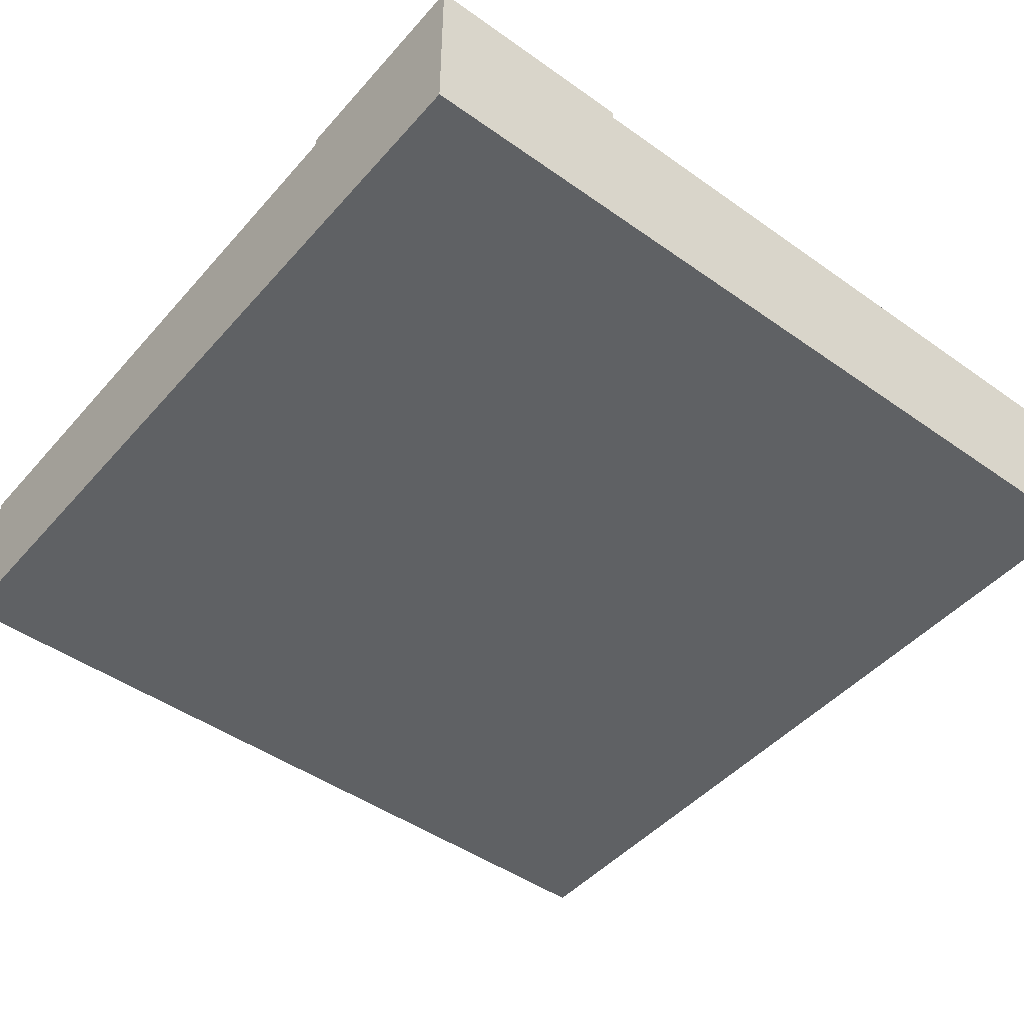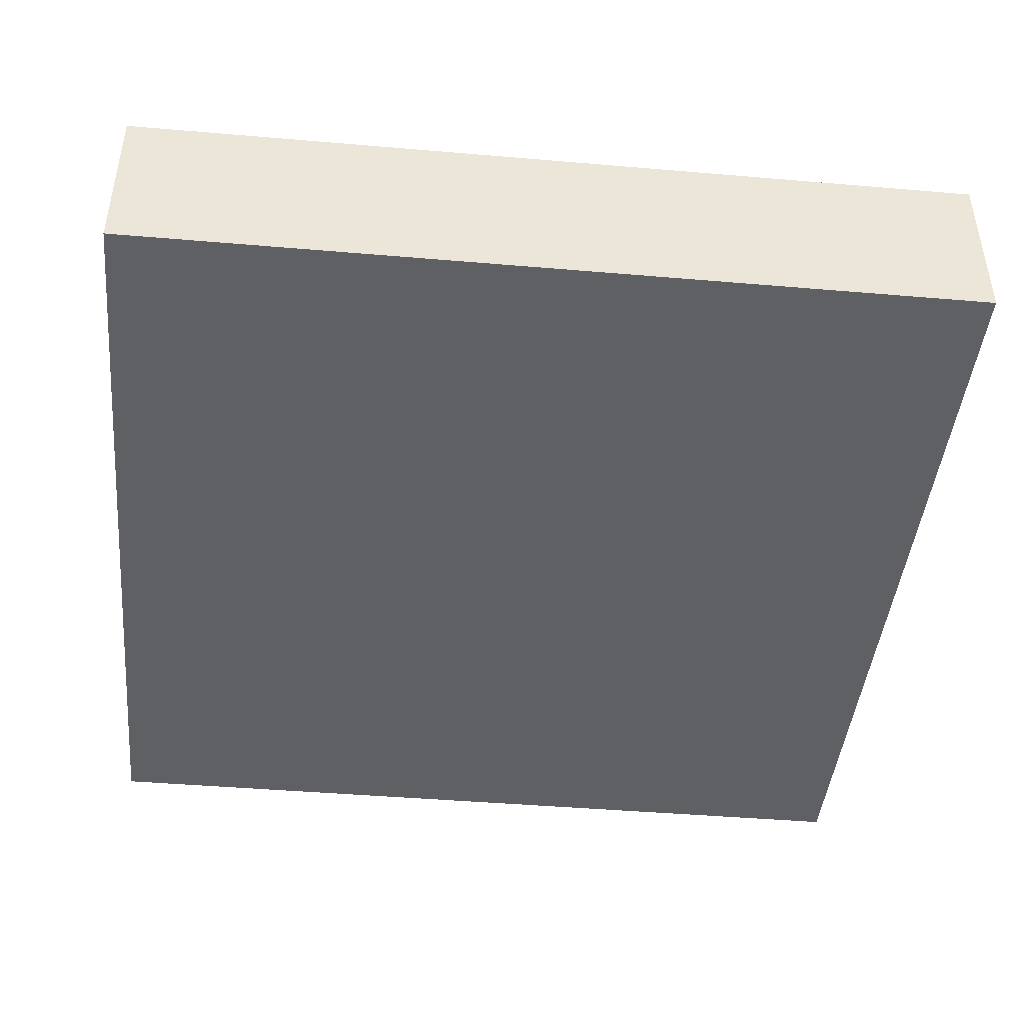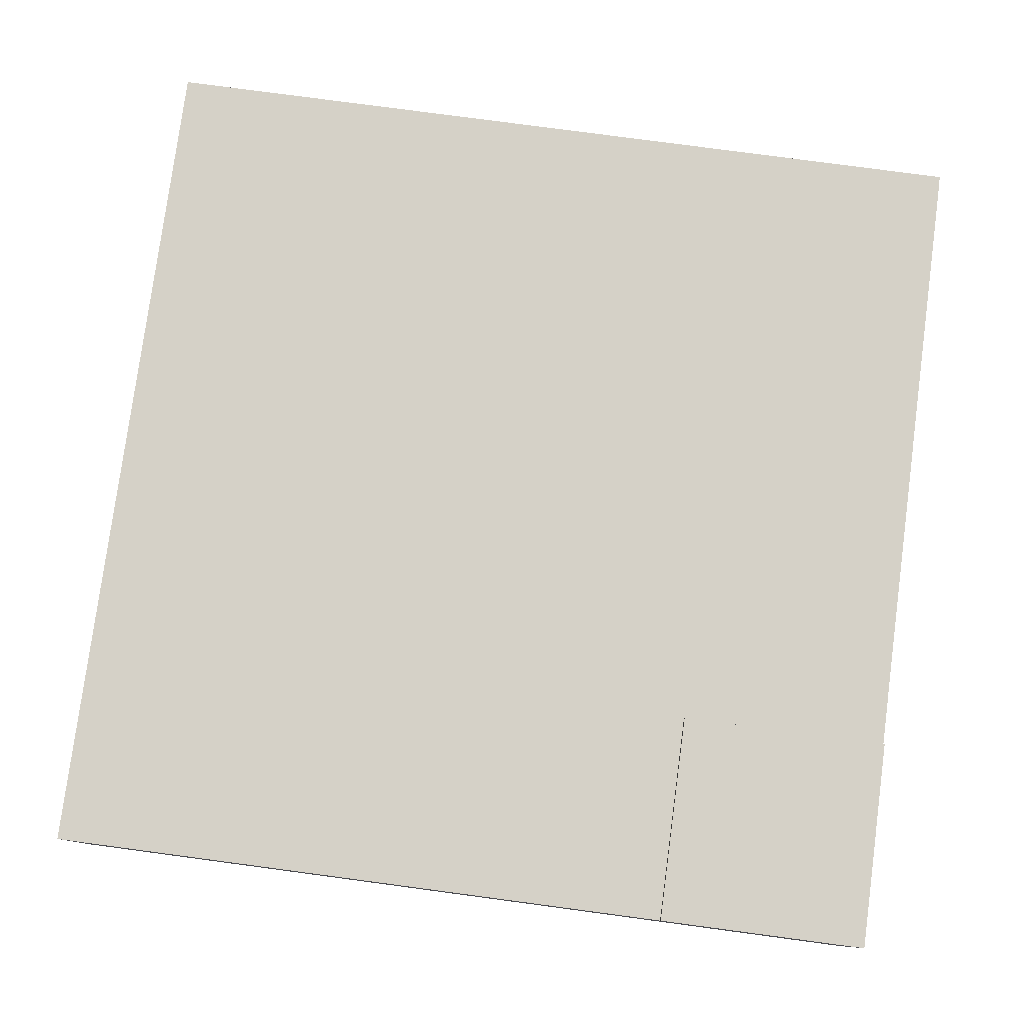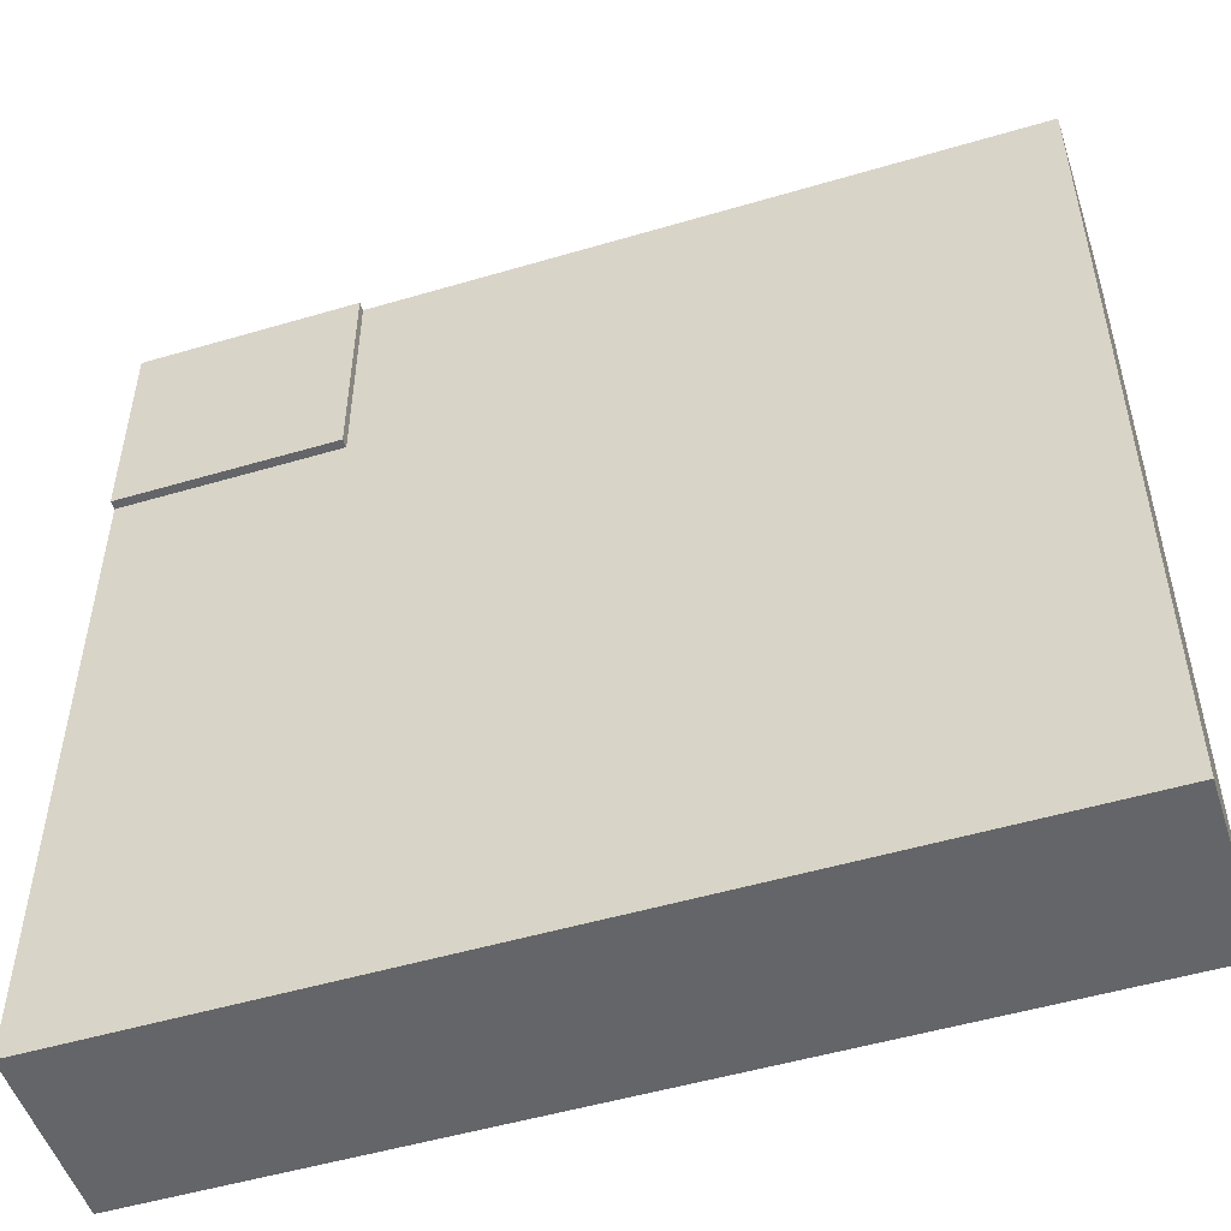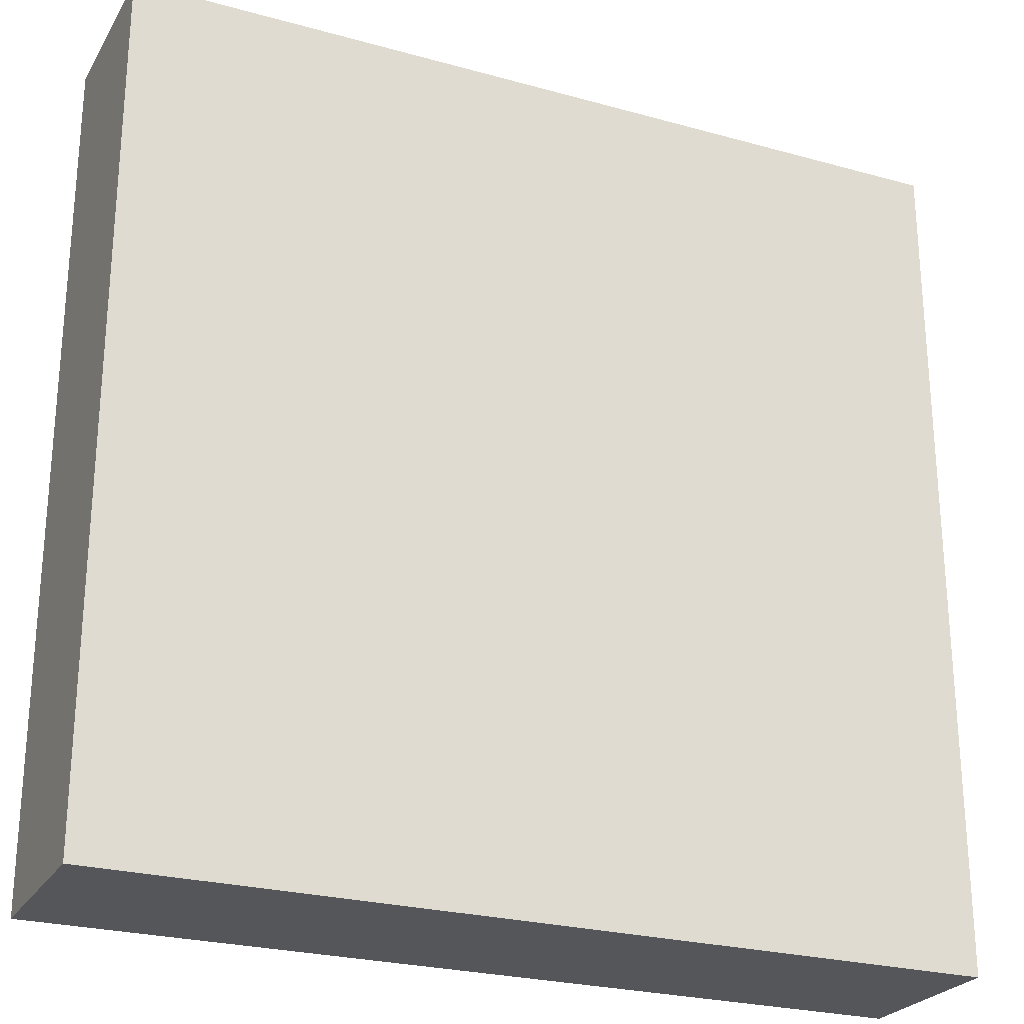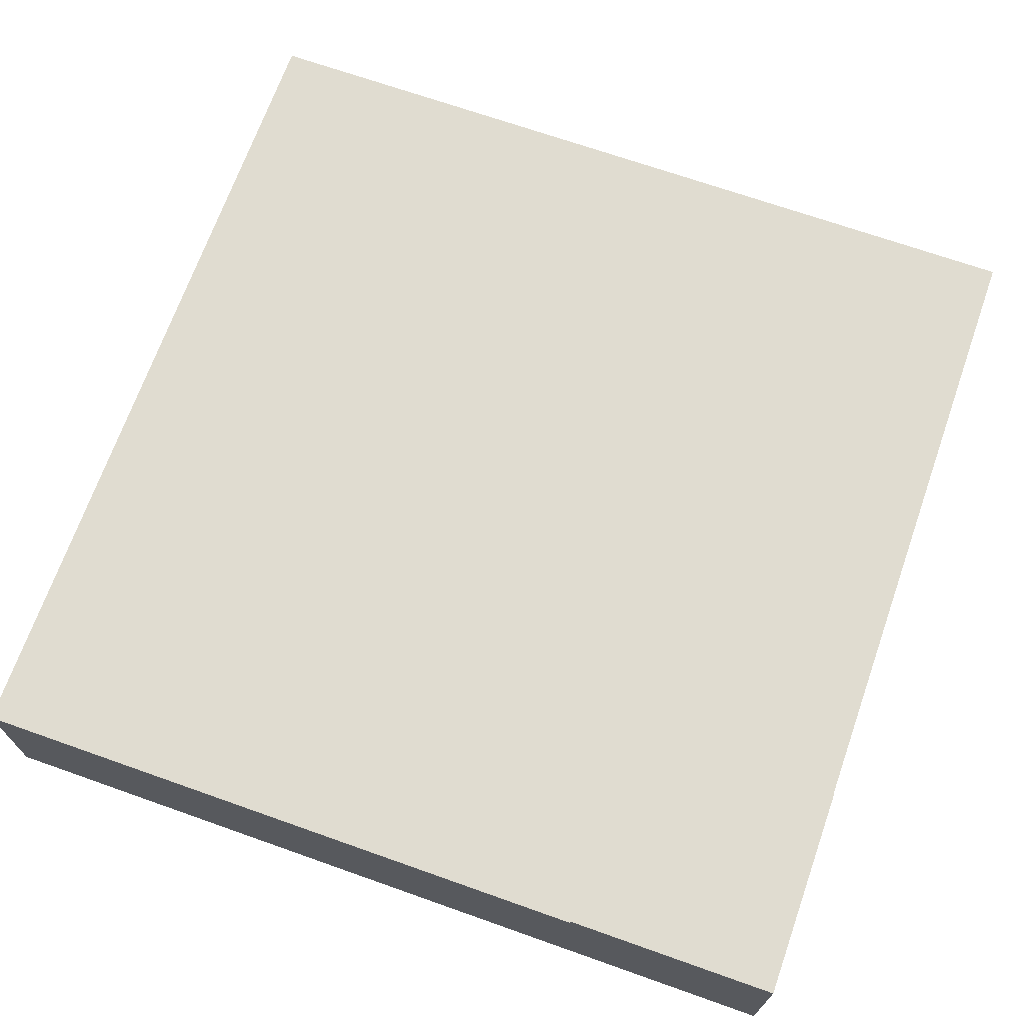
<metadata>
{"format":"obj","ext":"obj","renderer":"f3d","projection":"perspective","resolution":1024,"background":"white","views":[{"elev":-46.7,"azim":51.2,"up":"+Y"},{"elev":-44.1,"azim":174.3,"up":"+Y"},{"elev":79.1,"azim":7.6,"up":"+Y"},{"elev":-51.4,"azim":-162.2,"up":"+Z"},{"elev":-25.3,"azim":-24.1,"up":"+Z"},{"elev":69.5,"azim":19.5,"up":"+Y"}]}
</metadata>
<code>
g tile226
v -0.5 0.1 -0.5
v -0.5 0 -0.5
v 0.5 0.1 -0.5
v 0.5 3.235e-14 -0.5
v -0.5 0 0.5
v -0.5 0.1 0.5
v 0.5 3.217e-14 0.5
v 0.25 0.1 0.5
v 0.25 0.2 0.5
v 0.25 0.21 0.5
v 0.5 0.21 0.5
v 0.25 0.21 0.25
v 0.5 0.21 0.25
v 0.25 0.2 0.25
v 0.5 0.2 0.25
v 0.5 0.1 0.25
v -0.5 0.2 0.5
v -0.5 0.2 -0.5
v 0.5 0.2 -0.5
f 3 2 1
f 2 3 4
f 7 6 5
f 6 7 8
f 8 7 9
f 9 7 10
f 10 7 11
f 7 2 4
f 2 7 5
f 6 2 5
f 2 6 1
f 10 13 12
f 13 10 11
f 13 14 12
f 14 13 15
f 10 14 9
f 14 10 12
f 3 16 4
f 16 7 4
f 7 16 11
f 11 16 15
f 11 15 13
f 17 1 6
f 1 17 18
f 3 15 16
f 15 3 19
f 19 1 18
f 1 19 3
f 17 19 18
f 19 17 14
f 14 17 9
f 15 19 14
f 8 17 6
f 17 8 9

</code>
